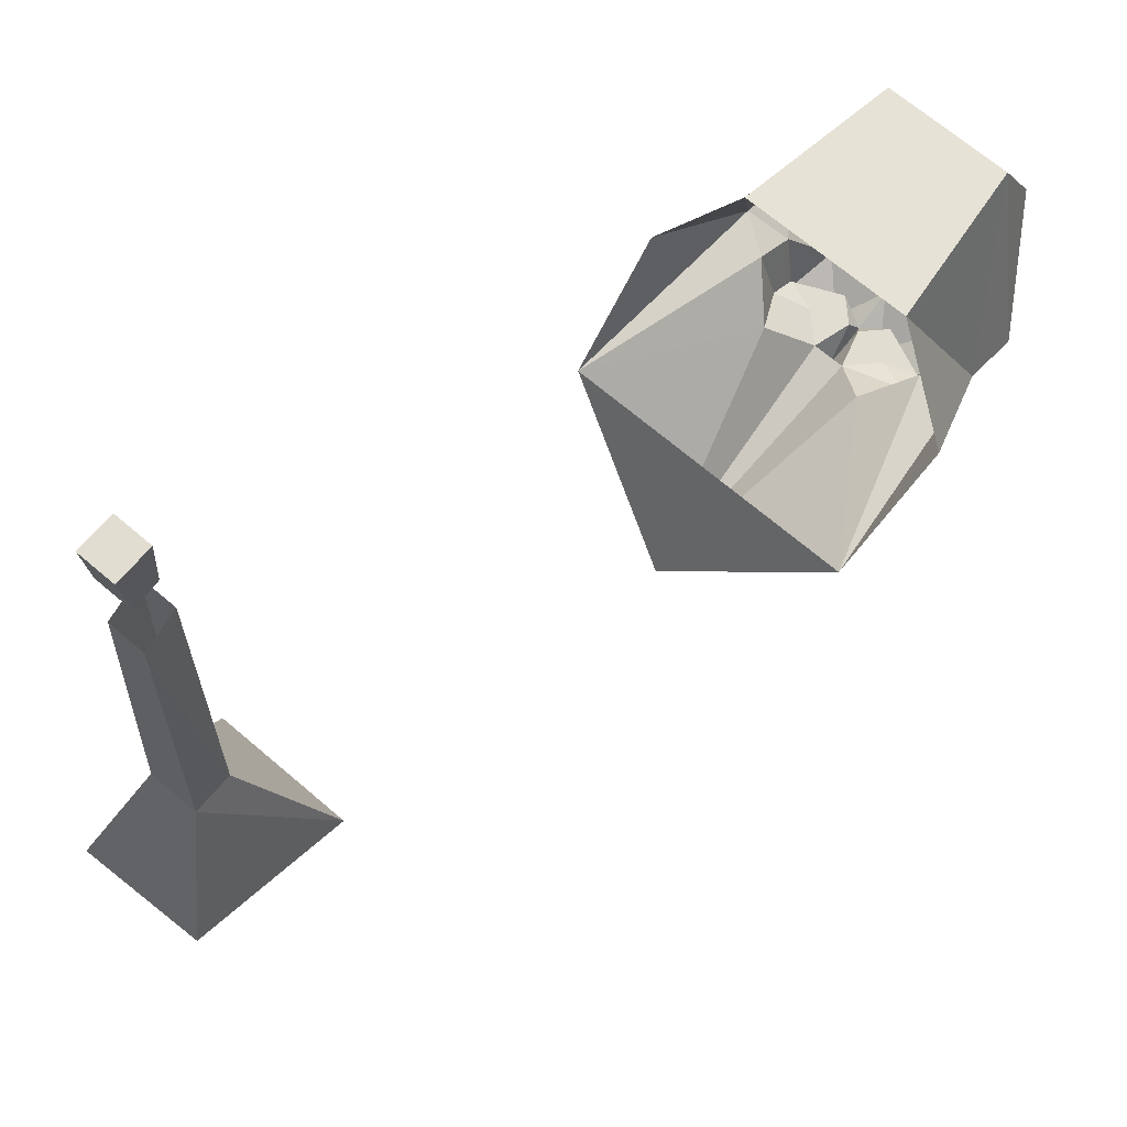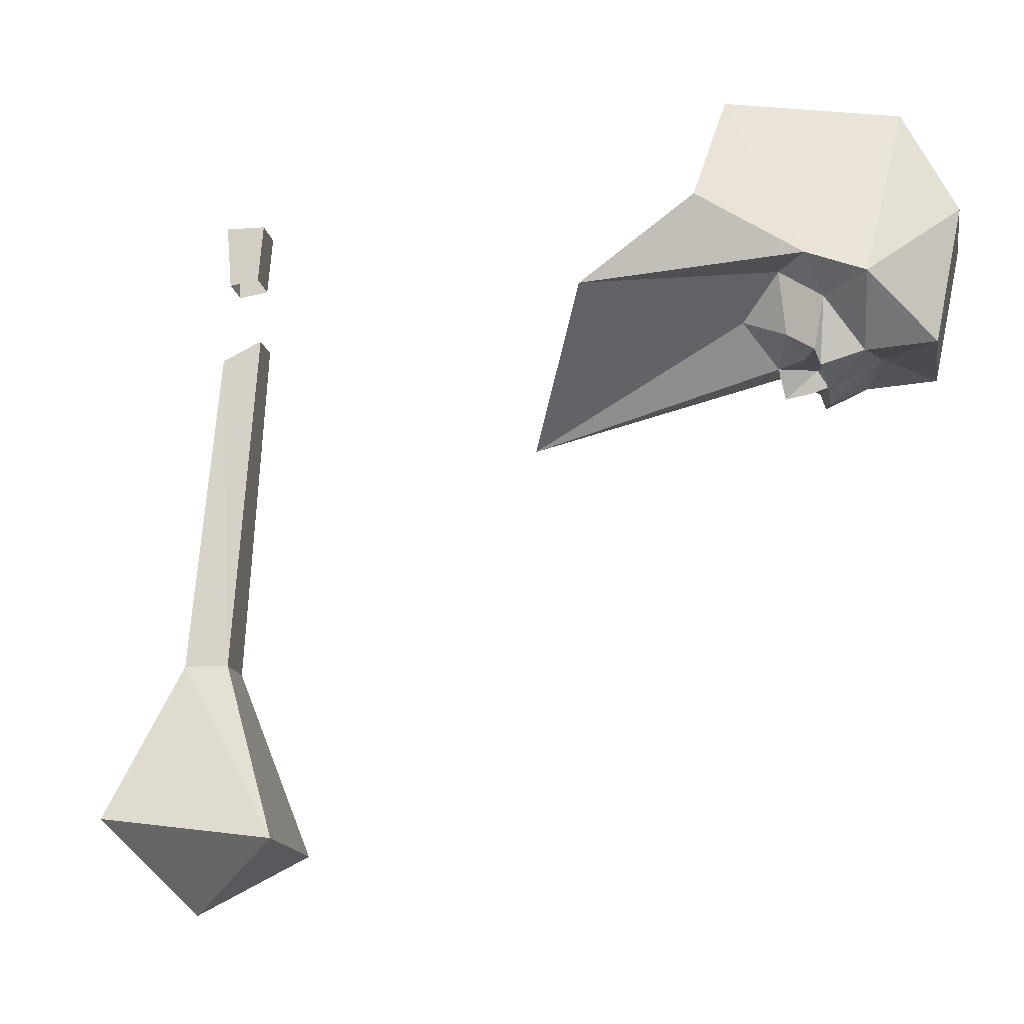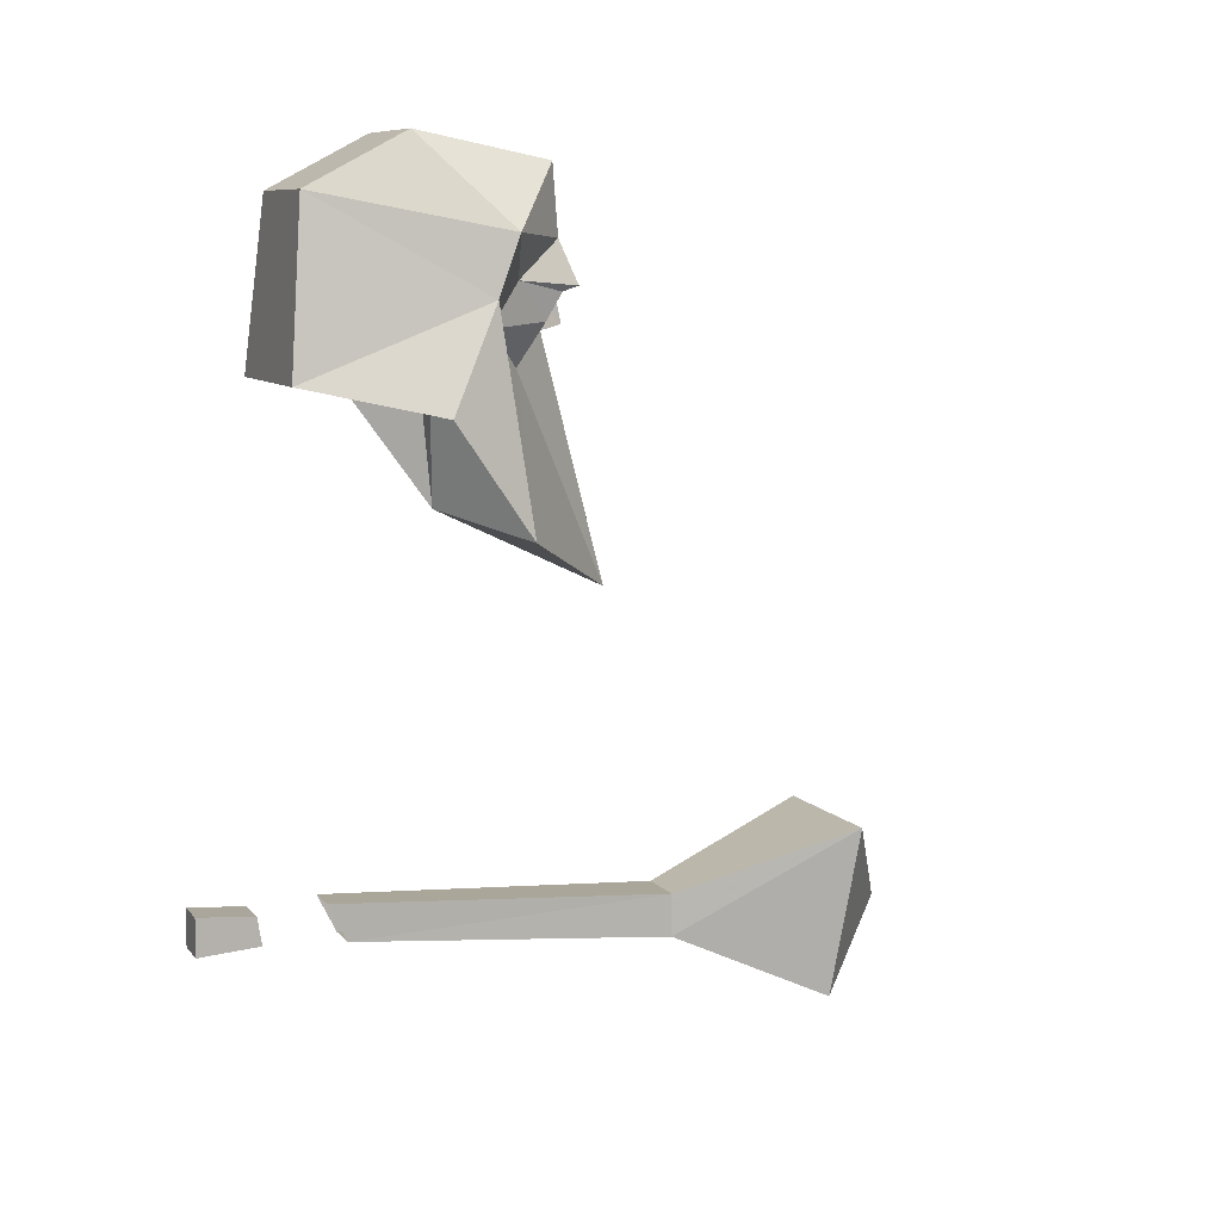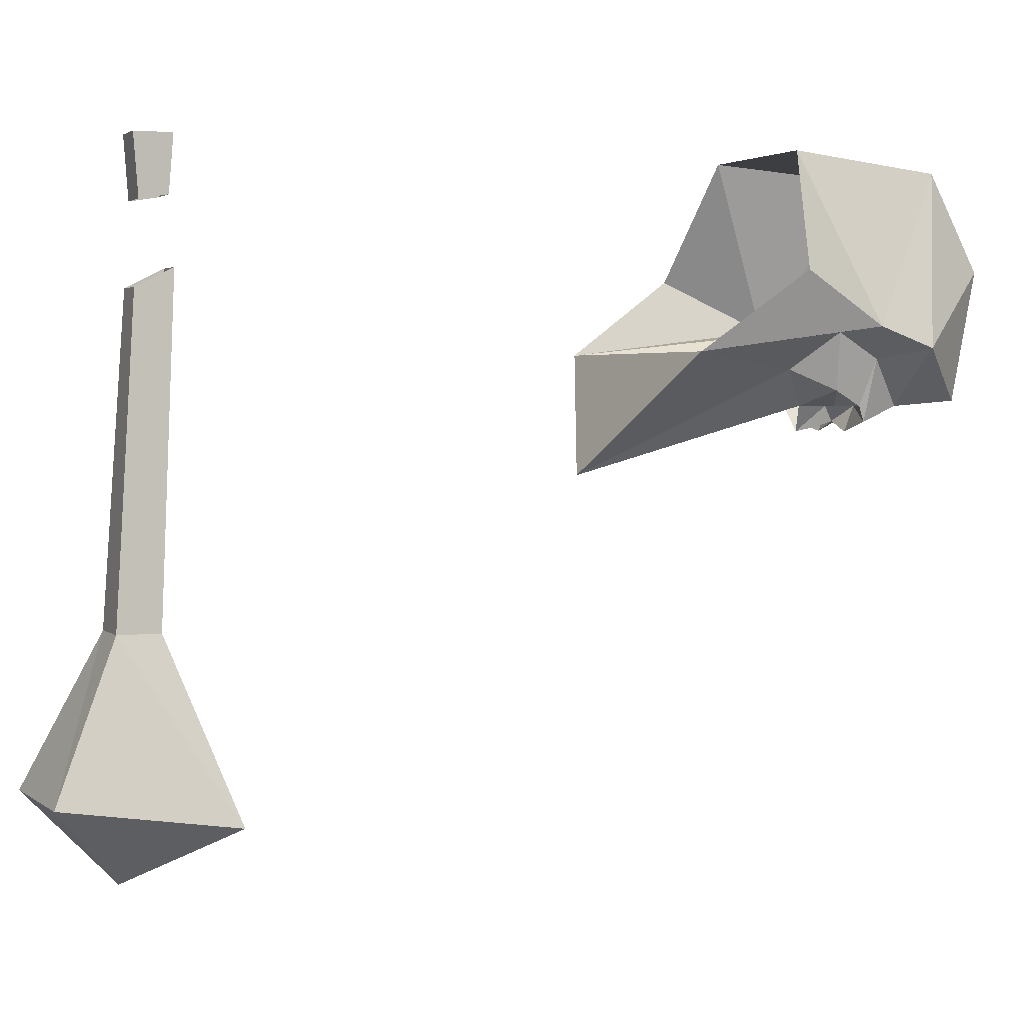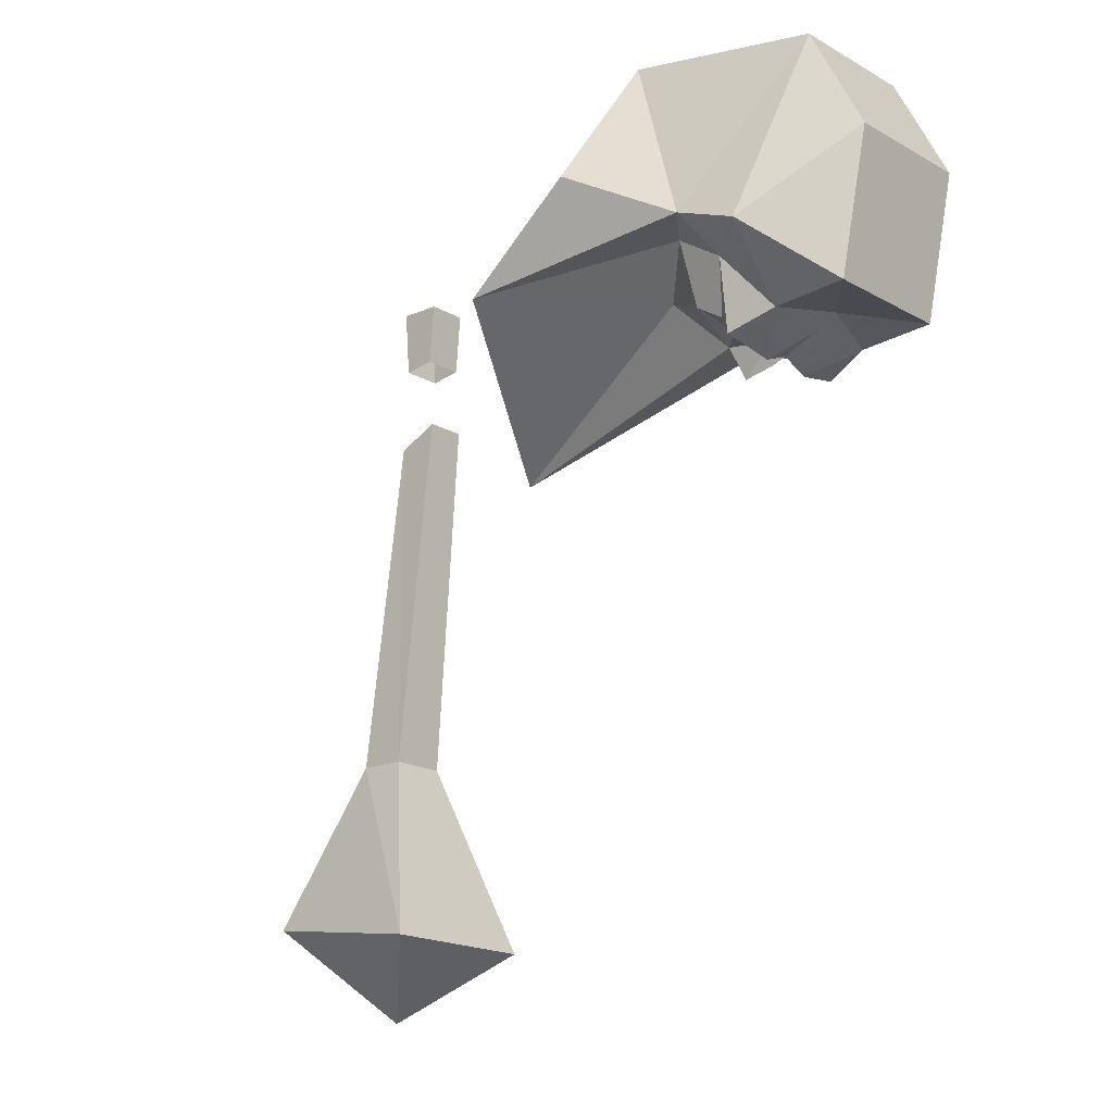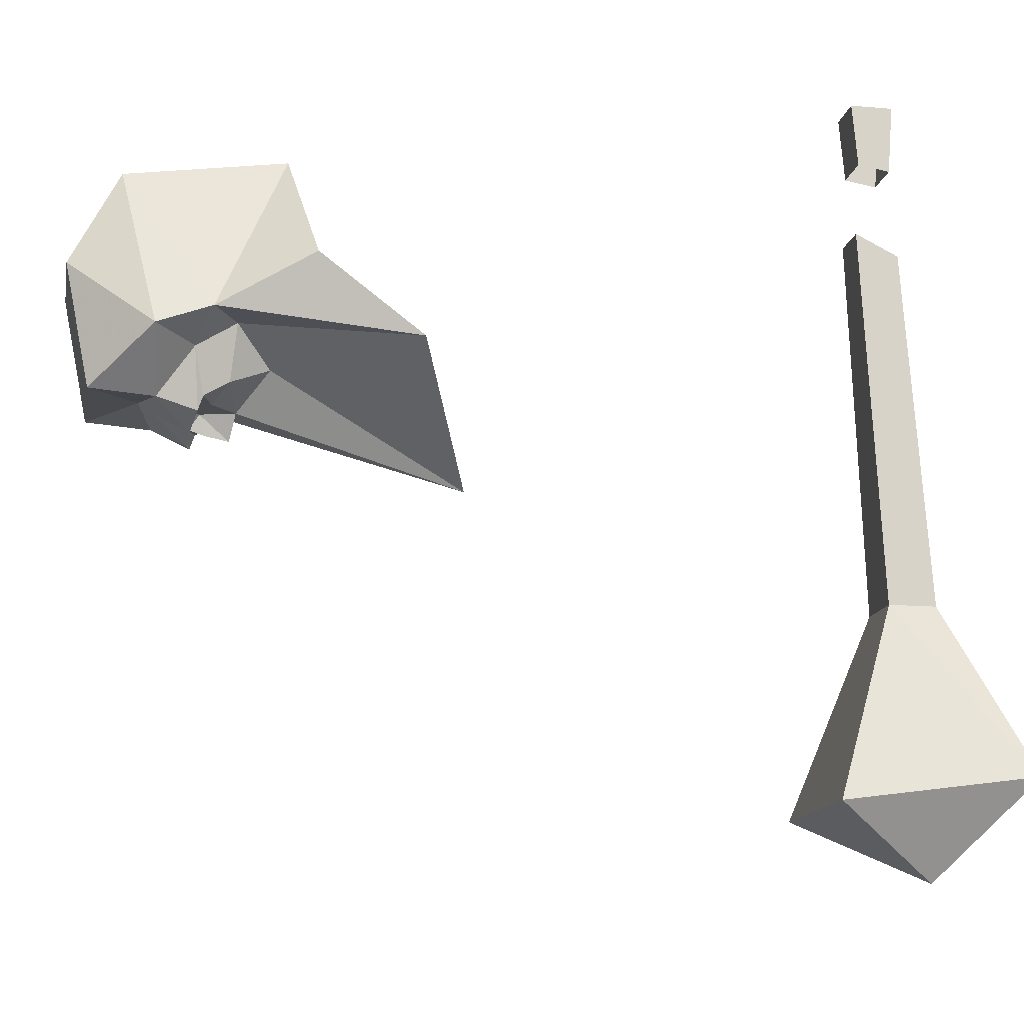
<metadata>
{"format":"obj","ext":"obj","renderer":"f3d","projection":"perspective","resolution":1024,"background":"white","views":[{"elev":68.6,"azim":40.5,"up":"+Z"},{"elev":-14.6,"azim":99.1,"up":"+Z"},{"elev":8.6,"azim":68.0,"up":"+Y"},{"elev":2.8,"azim":67.4,"up":"+Z"},{"elev":-17.4,"azim":131.0,"up":"+Z"},{"elev":-14.3,"azim":-100.5,"up":"+Z"}]}
</metadata>
<code>
v 0.0625 1.922 -0.2422
v 0.1094 1.93 -0.2422
v 0.03906 1.945 -0.2422
v 0.007812 1.93 -0.2422
v 0.0625 1.914 -0.2422
v 0.1094 1.891 -0.2188
v 0.1328 1.945 -0.1719
v 0.1094 1.938 -0.2656
v 0.03906 1.961 -0.2422
v 0 1.945 -0.2656
v 0 1.922 -0.2734
v 0 1.883 -0.2812
v 0.02344 1.875 -0.2422
v 0.07812 1.828 -0.1875
v 0.1328 1.883 -0.1328
v 0.1875 1.922 -0.125
v 0.1875 2.008 -0.1562
v 0.09375 2 -0.2422
v 0.03906 1.945 -0.2812
v 0 2 -0.2422
v -0.03906 1.945 -0.2812
v -0.03906 1.961 -0.2422
v -0.007812 1.93 -0.2422
v -0.02344 1.875 -0.2422
v -0.0625 1.914 -0.2422
v -0.1094 1.891 -0.2188
v -0.07812 1.828 -0.1875
v 0 1.516 -0.3438
v 0.2188 1.609 -0.1641
v 0.2344 1.773 -0.04688
v 0.125 1.812 0.1328
v 0.09375 2.062 0.1094
v 0.09375 2.141 -0.03906
v 0.09375 2.102 -0.2344
v 0 2.023 -0.2266
v -0.03906 1.945 -0.2422
v -0.1094 1.93 -0.2422
v -0.0625 1.922 -0.2422
v -0.1328 1.945 -0.1719
v -0.1328 1.883 -0.1328
v -0.2188 1.609 -0.1641
v -0.1094 1.938 -0.2656
v -0.09375 2 -0.2422
v -0.1875 2.008 -0.1562
v -0.1875 1.922 -0.125
v -0.2344 1.773 -0.04688
v -0.125 1.812 0.1328
v -0.09375 2.062 0.1094
v -0.09375 2.141 -0.03906
v -0.09375 2.102 -0.2344
v -0.3438 1 0.1719
v -0.4062 1 0.1719
v -0.4062 0.9922 0.07812
v -0.3438 0.9922 0.07812
v -0.3438 0.9375 0.1719
v -0.4062 0.9375 0.1719
v -0.4062 0.9453 0.07031
v -0.3438 0.9453 0.07031
v -0.2188 1.07 -0.875
v -0.25 0.7891 -0.8359
v -0.3125 0.8984 -0.5859
v -0.3125 0.9688 -0.5859
v -0.4688 1.07 -0.875
v -0.375 0.9141 -0.9766
v -0.4688 0.7812 -0.8359
v -0.3984 0.8984 -0.5859
v -0.4062 0.9375 -0.0625
v -0.3438 0.9375 -0.0625
v -0.3438 1 -0.03125
v -0.3984 0.9688 -0.5859
v -0.4062 1 -0.03125
f 1 2 3
f 1 3 4
f 1 4 5
f 1 5 2
f 2 5 6
f 2 6 7
f 2 7 8
f 2 8 9
f 2 9 3
f 3 9 4
f 4 9 10
f 4 10 11
f 4 11 12
f 4 12 13
f 4 13 5
f 5 13 6
f 6 13 14
f 6 14 15
f 6 15 7
f 7 15 16
f 7 16 17
f 7 17 18
f 7 18 8
f 8 18 19
f 8 19 9
f 9 19 10
f 10 19 20
f 10 20 21
f 10 21 22
f 10 22 23
f 10 23 11
f 11 23 12
f 12 23 24
f 24 23 25
f 24 25 26
f 24 26 27
f 24 27 28
f 24 28 13
f 13 28 14
f 14 28 29
f 14 29 15
f 15 29 16
f 16 29 30
f 16 30 31
f 16 31 32
f 16 32 17
f 17 32 33
f 17 33 34
f 17 34 18
f 18 34 35
f 18 35 20
f 18 20 19
f 23 36 37
f 23 37 38
f 23 38 25
f 25 38 37
f 25 37 26
f 26 37 39
f 26 39 40
f 26 40 27
f 27 40 41
f 27 41 28
f 28 41 29
f 37 36 22
f 37 22 42
f 37 42 39
f 39 42 43
f 39 43 44
f 39 44 45
f 39 45 40
f 40 45 41
f 41 45 46
f 46 45 47
f 47 45 48
f 47 48 31
f 31 48 32
f 32 48 49
f 32 49 33
f 33 49 50
f 33 50 34
f 34 50 35
f 35 50 43
f 35 43 20
f 20 43 21
f 21 43 42
f 21 42 22
f 23 22 36
f 43 50 44
f 44 50 49
f 44 49 48
f 44 48 45
f 51 52 53
f 51 53 54
f 51 54 55
f 51 55 52
f 52 55 56
f 52 56 57
f 52 57 53
f 56 55 58
f 56 58 57
f 55 54 58
f 59 60 61
f 59 61 62
f 59 62 63
f 59 63 64
f 59 64 60
f 60 64 65
f 60 65 66
f 60 66 61
f 61 66 67
f 61 67 68
f 61 68 62
f 62 68 69
f 62 69 70
f 62 70 63
f 63 70 65
f 63 65 64
f 65 70 66
f 66 70 71
f 66 71 67
f 70 69 71

</code>
